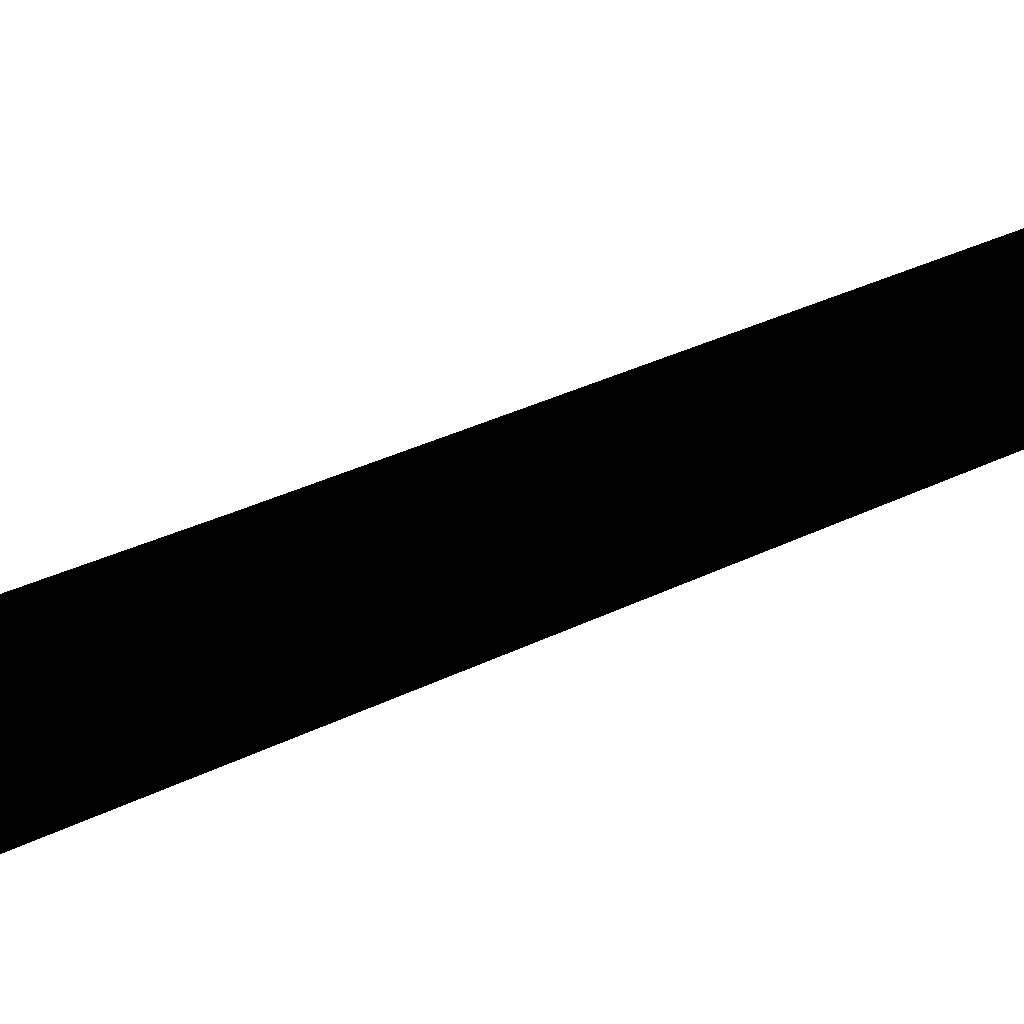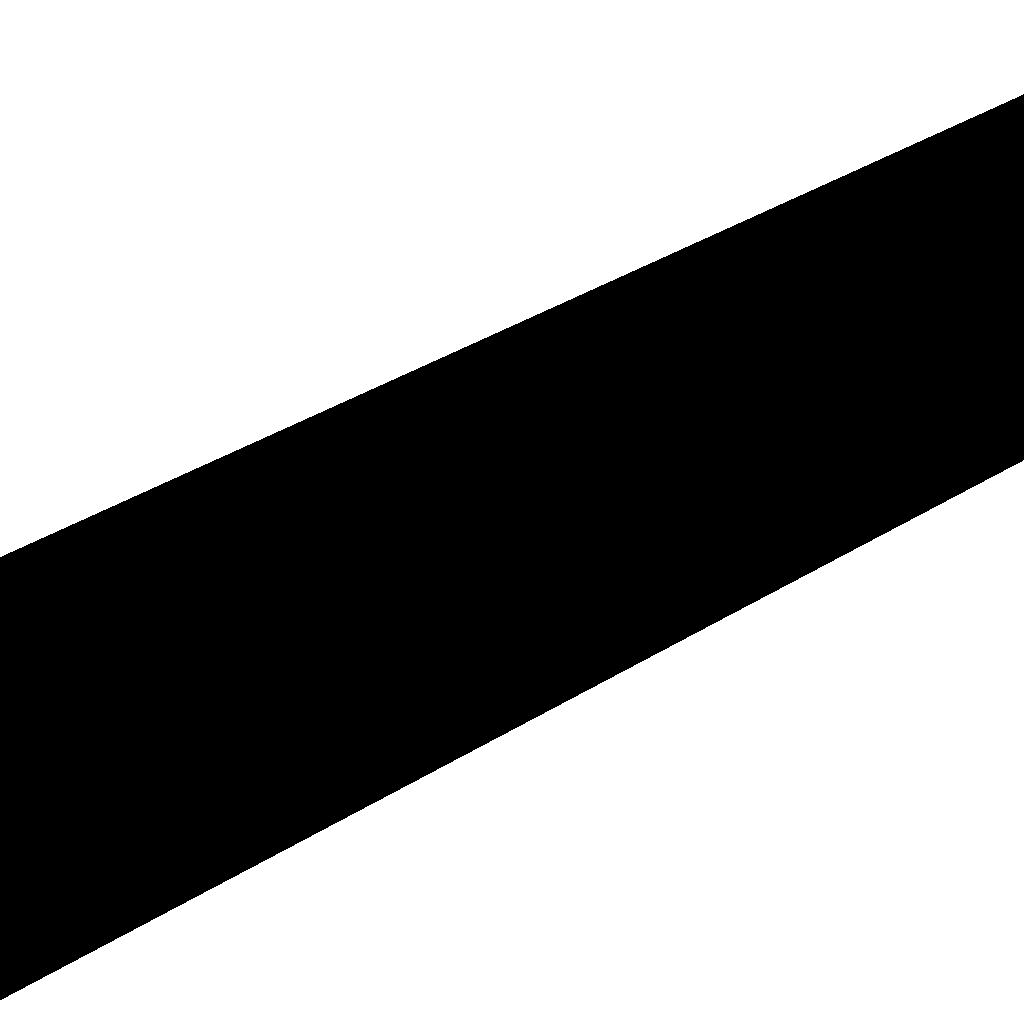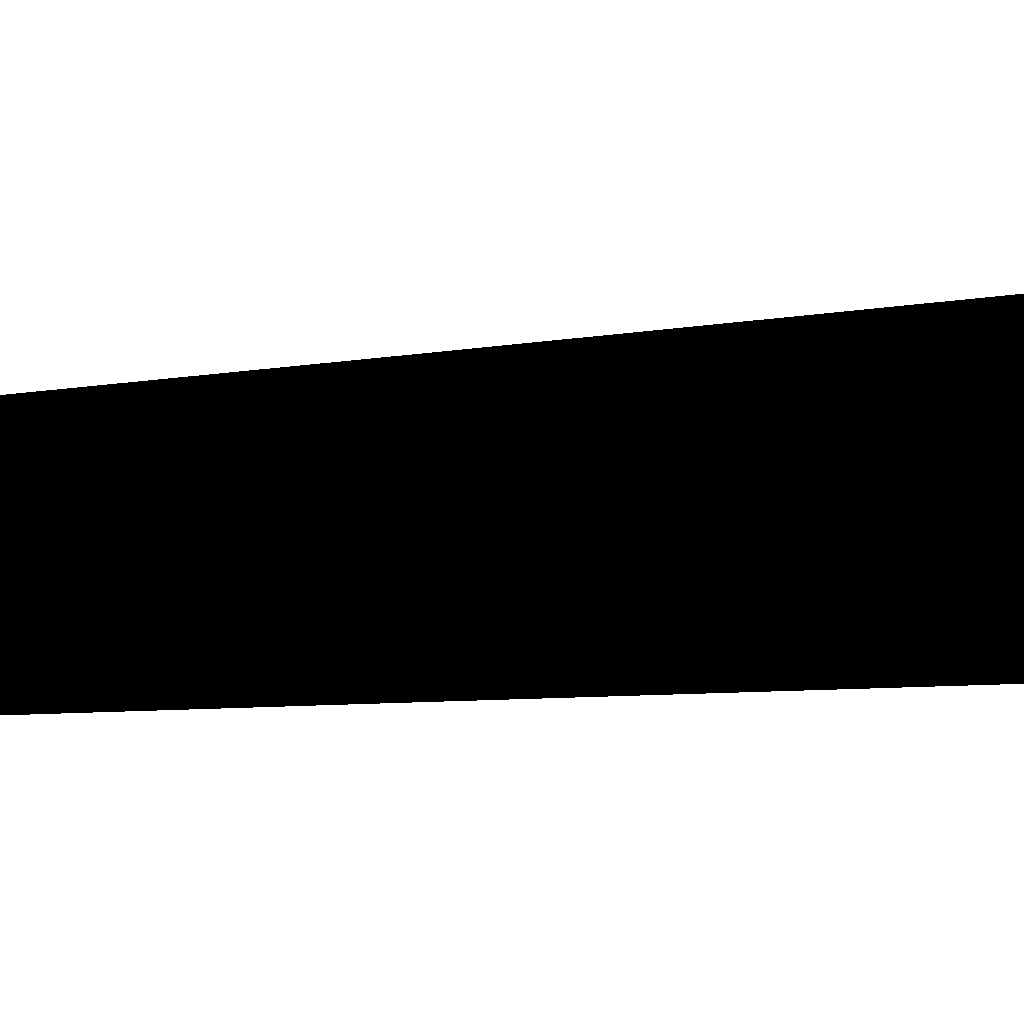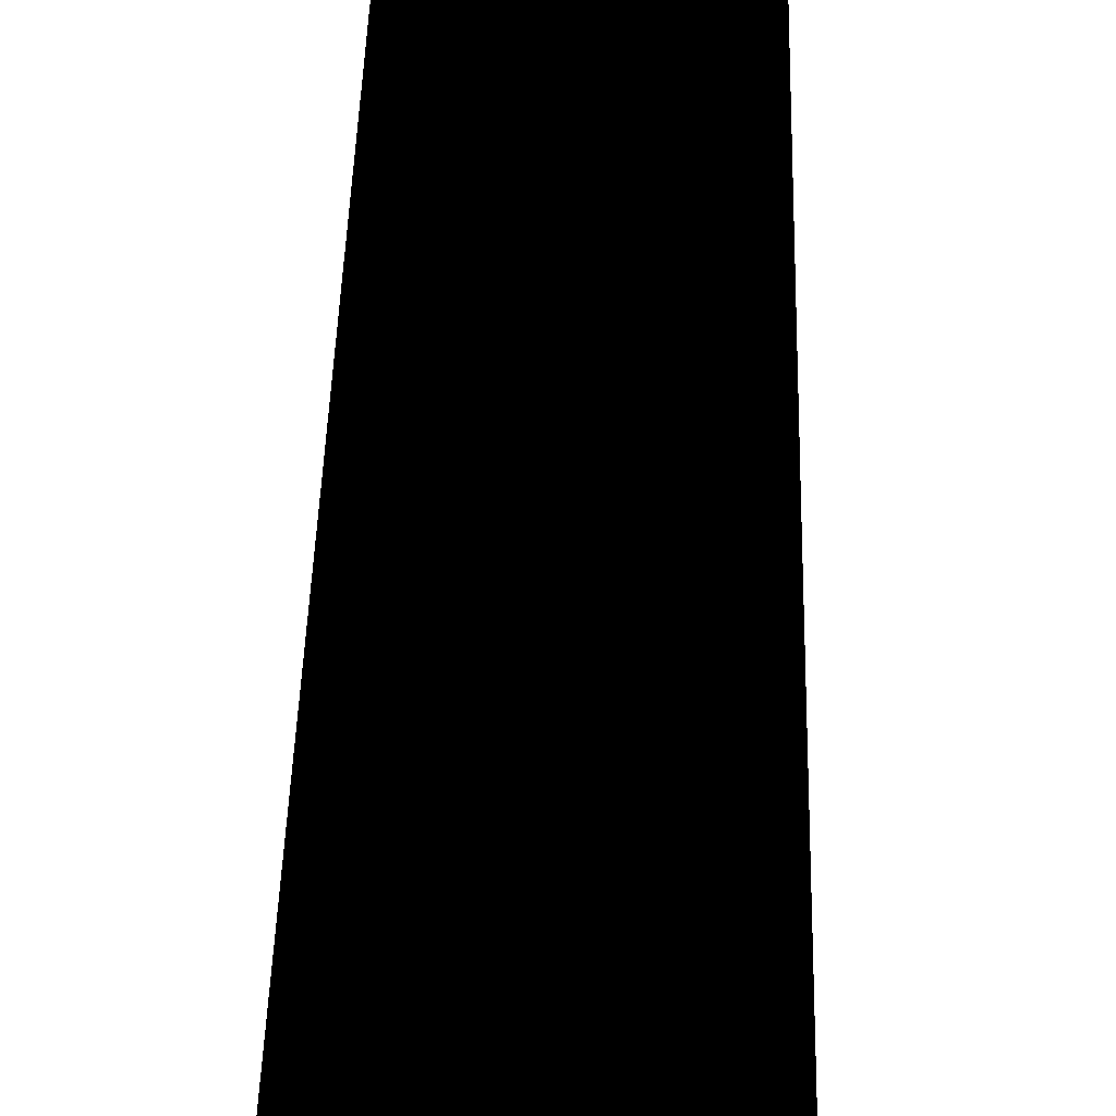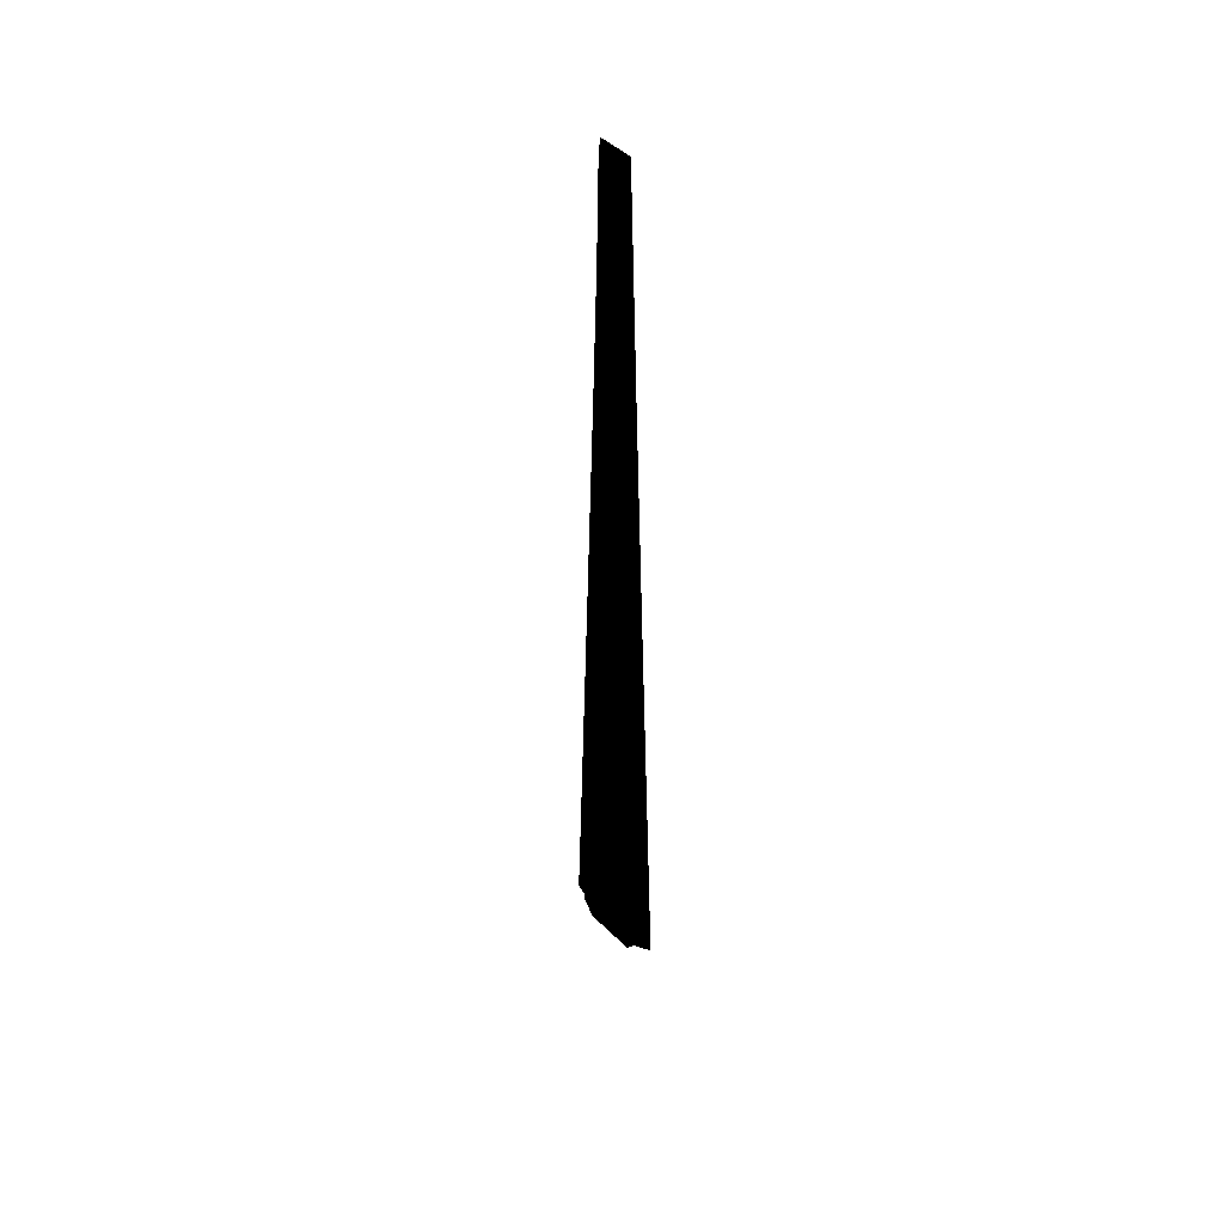
<metadata>
{"format":"obj","ext":"obj","renderer":"f3d","projection":"perspective","resolution":1024,"background":"white","views":[{"elev":-21.9,"azim":135.1,"up":"+Z"},{"elev":-48.7,"azim":123.1,"up":"+Z"},{"elev":-51.7,"azim":-85.3,"up":"+Z"},{"elev":55.8,"azim":1.8,"up":"+Z"},{"elev":46.4,"azim":47.9,"up":"+Y"}]}
</metadata>
<code>
v 1225 6001 450
v 1300 7369 450
v 1247 7369 450
v 1300 6001 450
v 1205 4632 450
v 1300 4632 450
v 1169 1862 450
v 1300 1862 450
v 1353 7369 450
v 1375 6001 450
v 1395 4632 450
v 1431 1862 450
g polygon0
f 1 2 3
f 1 4 2
f 5 4 1
f 5 6 4
f 7 6 5
f 7 8 6
f 4 9 2
f 4 10 9
f 6 10 4
f 6 11 10
f 12 11 6
f 8 12 6
v 1200 6001 475.8
v 1300 7369 475.8
v 1237 7369 475.8
v 1300 6001 475.8
v 1159 4632 475.8
v 1300 4632 475.8
v 1068 1838 475.8
v 1300 1838 475.8
v 1200 6001 461.1
v 1300 7369 461.1
v 1237 7369 461.1
v 1300 6001 461.1
v 1159 4632 461.1
v 1300 4632 461.1
v 1068 1838 461.1
v 1300 1838 461.1
v 1300 1727 475.8
v 1140 1727 475.8
v 1532 1838 475.8
v 1441 4632 475.8
v 1300 1727 461.1
v 1140 1727 461.1
v 1532 1838 461.1
v 1441 4632 461.1
v 1363 7369 475.8
v 1400 6001 475.8
v 1363 7369 461.1
v 1400 6001 461.1
v 1460 1727 475.8
v 1460 1727 461.1
g polygon1
f 13 14 15
f 13 16 14
f 17 16 13
f 17 18 16
f 19 18 17
f 19 20 18
f 21 22 23
f 21 24 22
f 25 24 21
f 25 26 24
f 27 26 25
f 27 28 26
f 29 19 30
f 29 20 19
f 31 20 29
f 31 32 20
f 33 27 34
f 33 28 27
f 35 28 33
f 35 36 28
f 16 37 14
f 16 38 37
f 18 38 16
f 24 39 22
f 24 40 39
f 26 40 24
f 32 18 20
f 32 38 18
f 36 26 28
f 36 40 26
f 41 31 29
f 42 35 33
v 1151 6001 437.7
v 1252 7369 437.7
v 1203 7369 437.7
v 1225 6001 437.7
v 1094 4632 437.7
v 1197 4632 437.7
v 985.7 2102 437.7
v 1143 2102 437.7
v 1107 1838 437.7
v 1300 2102 437.7
v 1300 1838 437.7
v 1493 1838 437.7
v 1466 1727 437.7
v 1627 1838 437.7
v 1614 2102 437.7
v 1457 2102 437.7
v 1506 4632 437.7
v 1403 4632 437.7
v 1449 6001 437.7
v 1375 6001 437.7
v 1397 7369 437.7
v 1348 7369 437.7
v 1300 4632 437.7
v 1300 6001 437.7
v 1300 7369 437.7
v 1300 1727 437.7
v 1134 1727 437.7
v 973.4 1838 437.7
g polygon2
f 43 44 45
f 43 46 44
f 47 46 43
f 47 48 46
f 49 48 47
f 49 50 48
f 51 50 49
f 51 52 50
f 53 52 51
f 53 54 52
f 55 54 53
f 55 56 54
f 57 54 56
f 57 58 54
f 59 58 57
f 59 60 58
f 61 60 59
f 61 62 60
f 63 62 61
f 63 64 62
f 52 48 50
f 52 65 48
f 60 65 52
f 60 66 65
f 62 66 60
f 62 67 66
f 64 67 62
f 53 68 55
f 53 69 68
f 51 69 53
f 51 70 69
f 49 70 51
f 58 52 54
f 58 60 52
f 65 46 48
f 65 66 46
f 66 44 46
f 66 67 44

</code>
